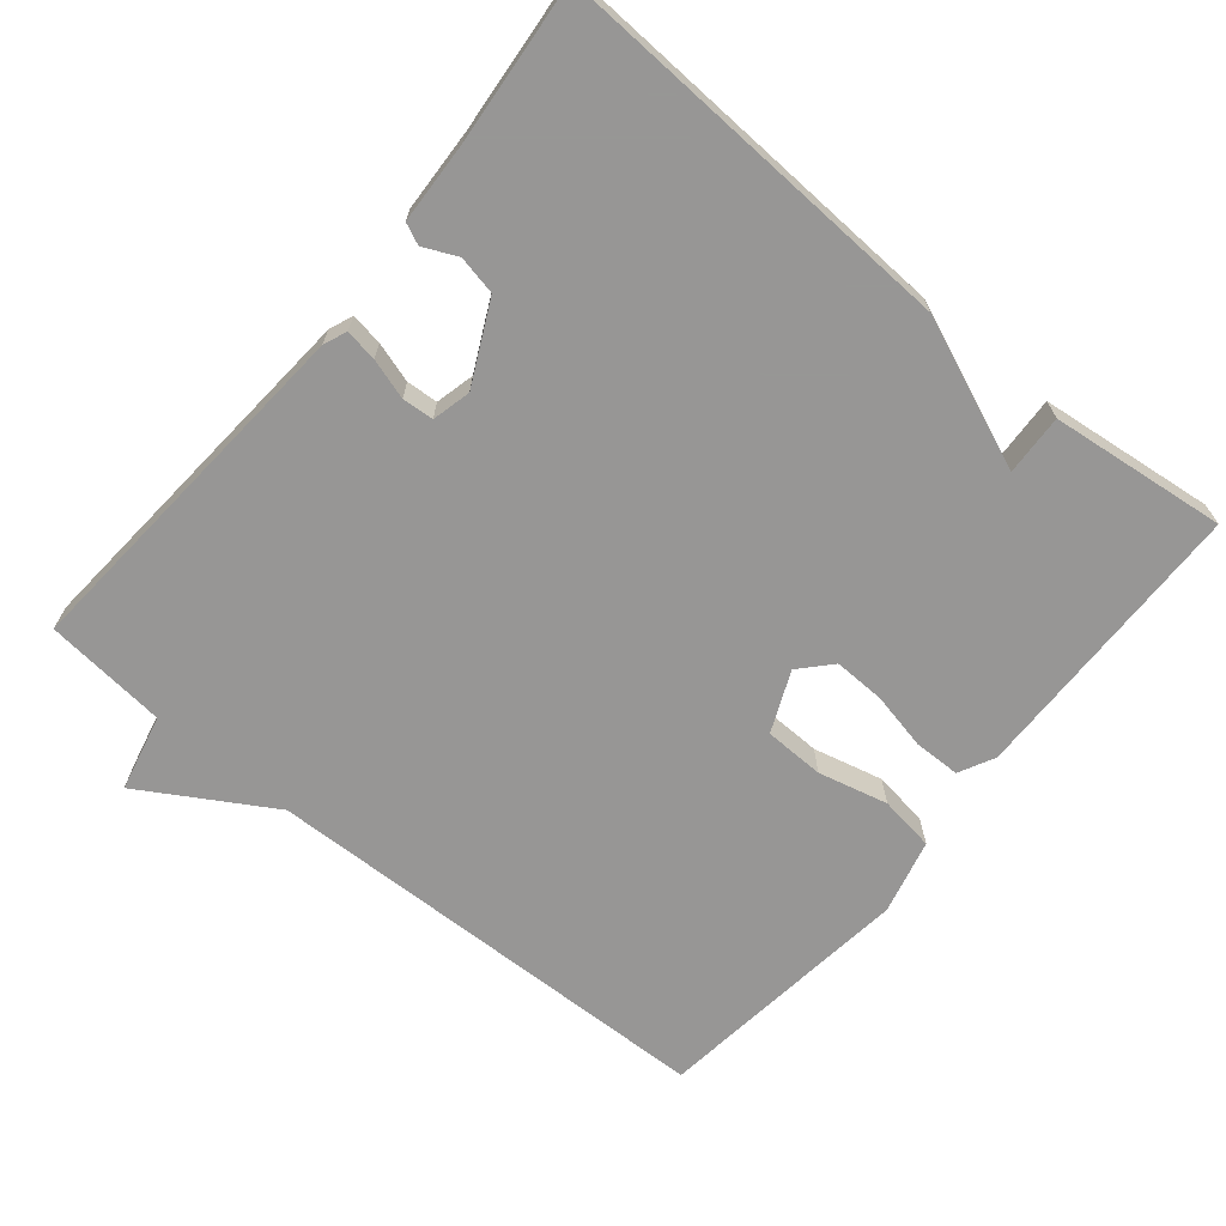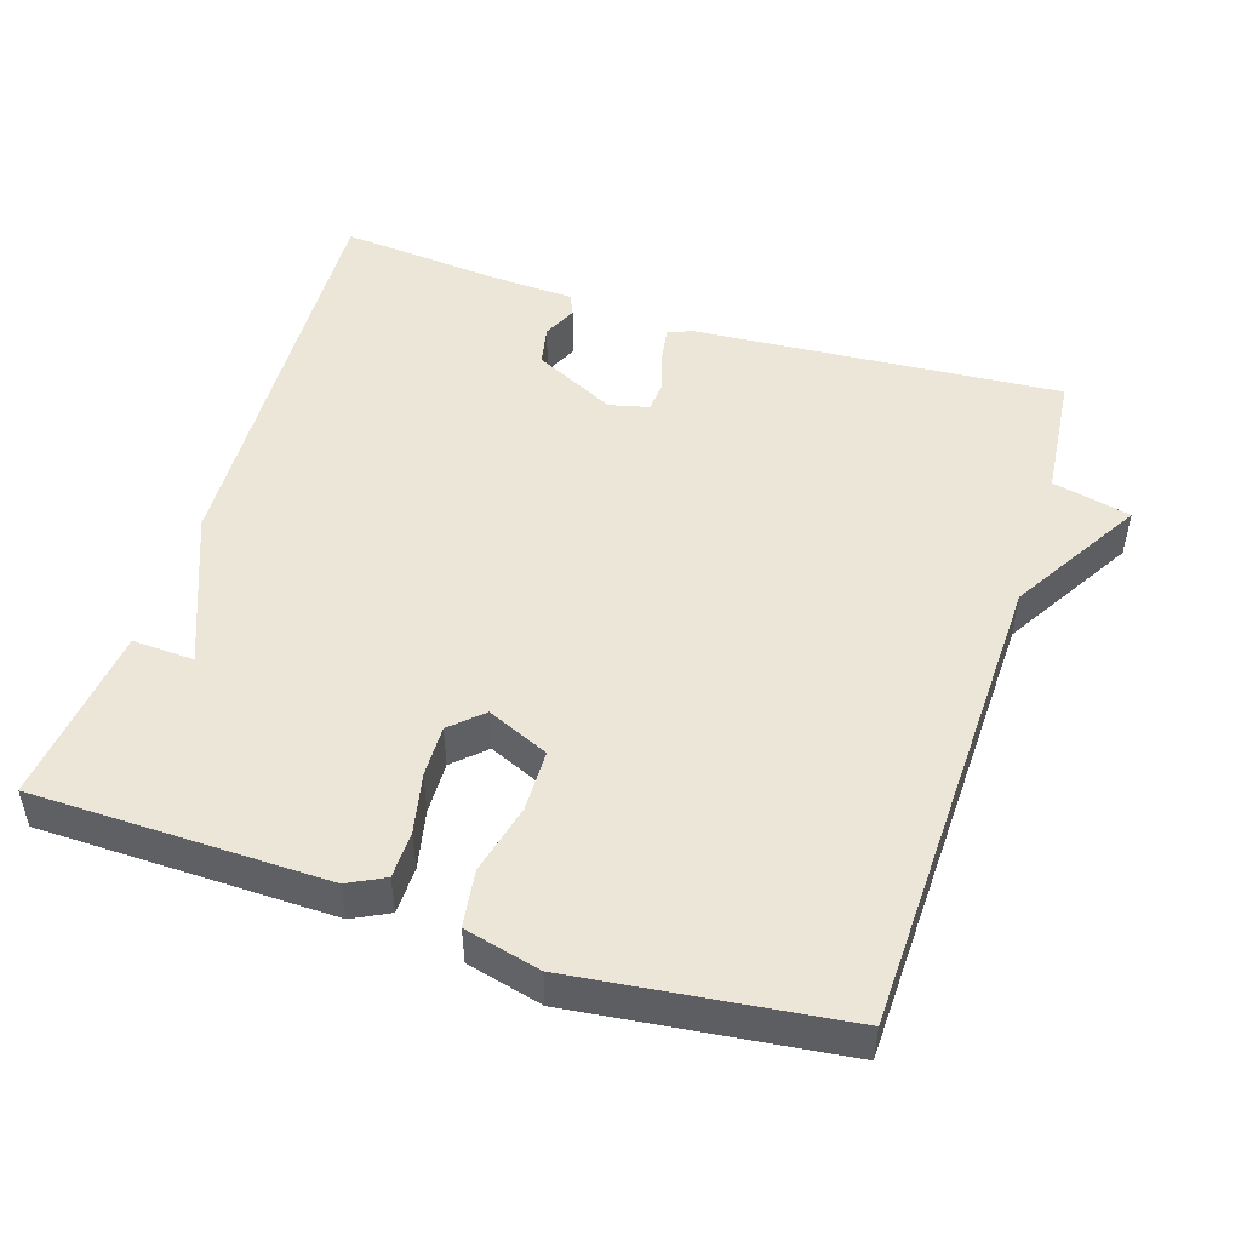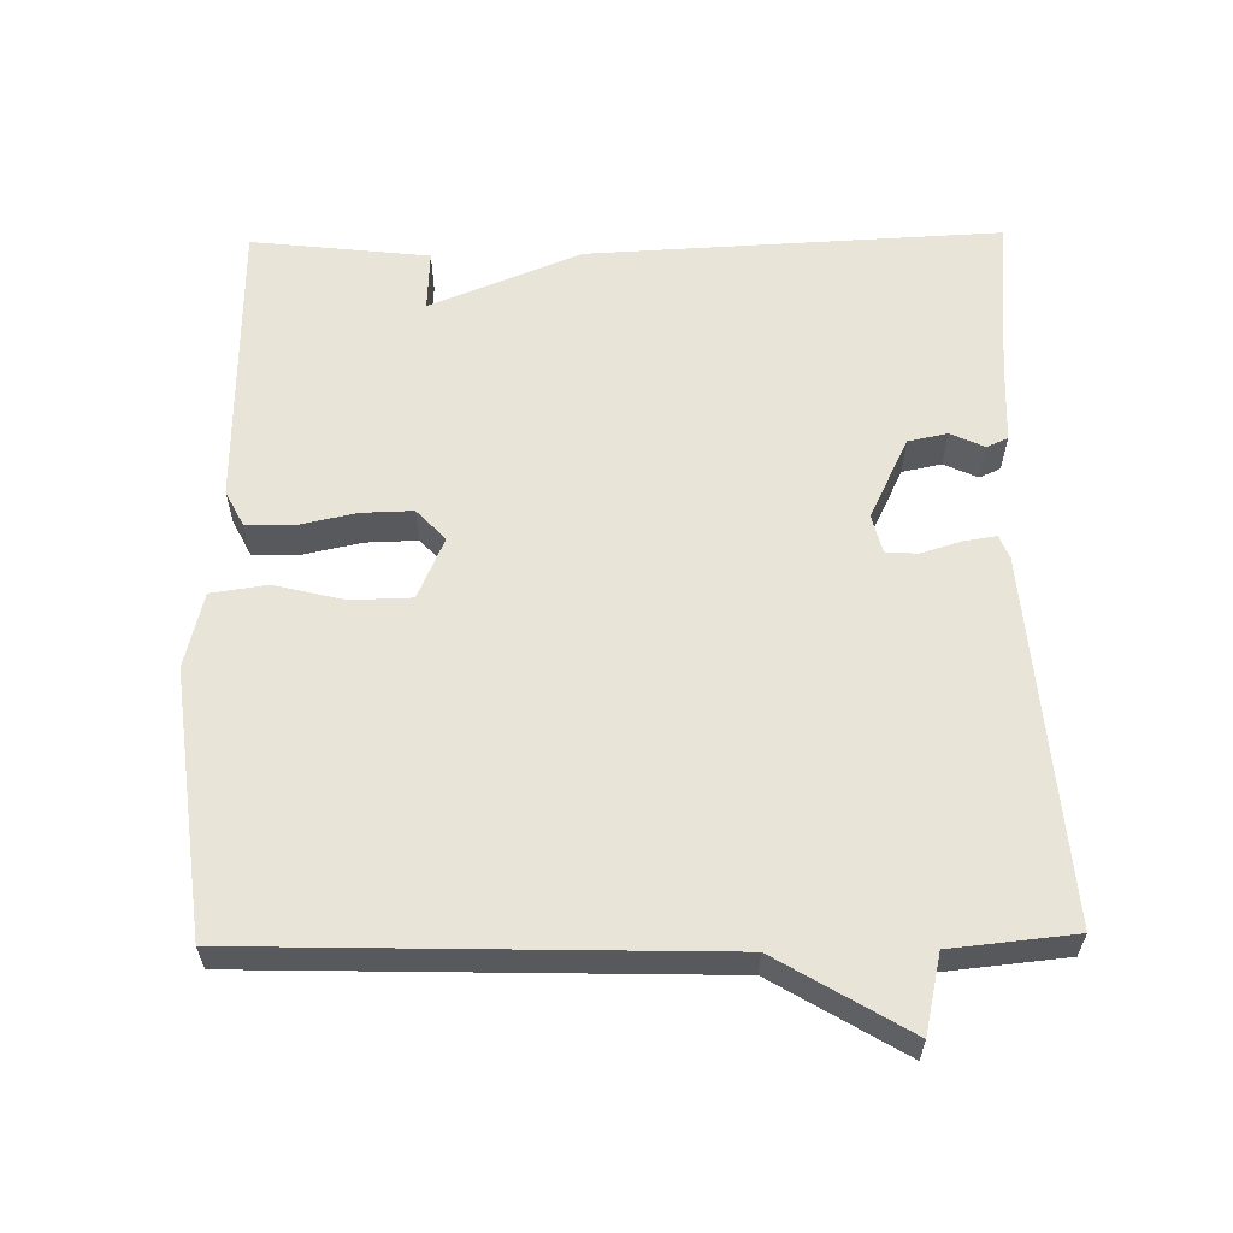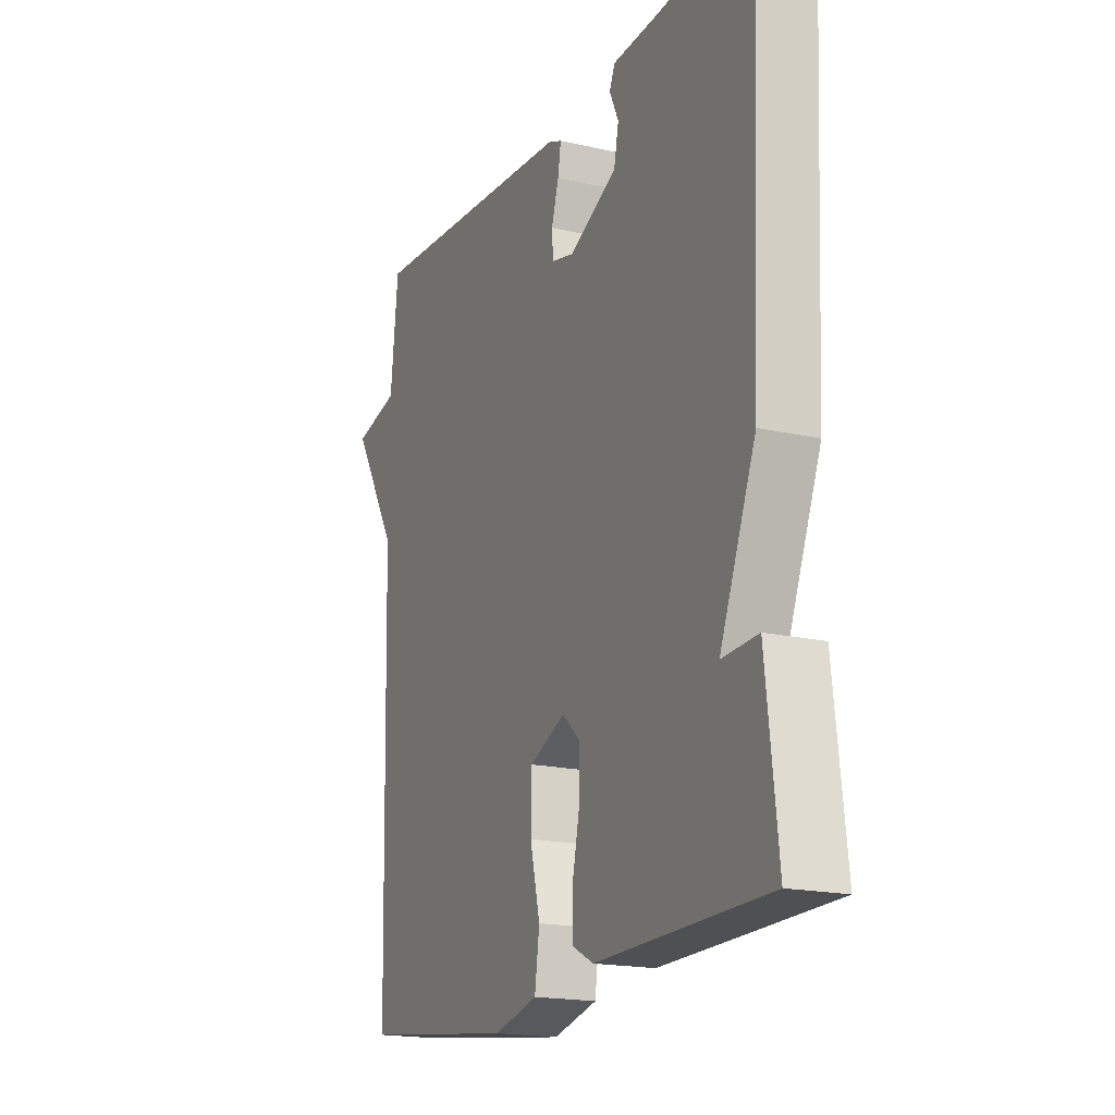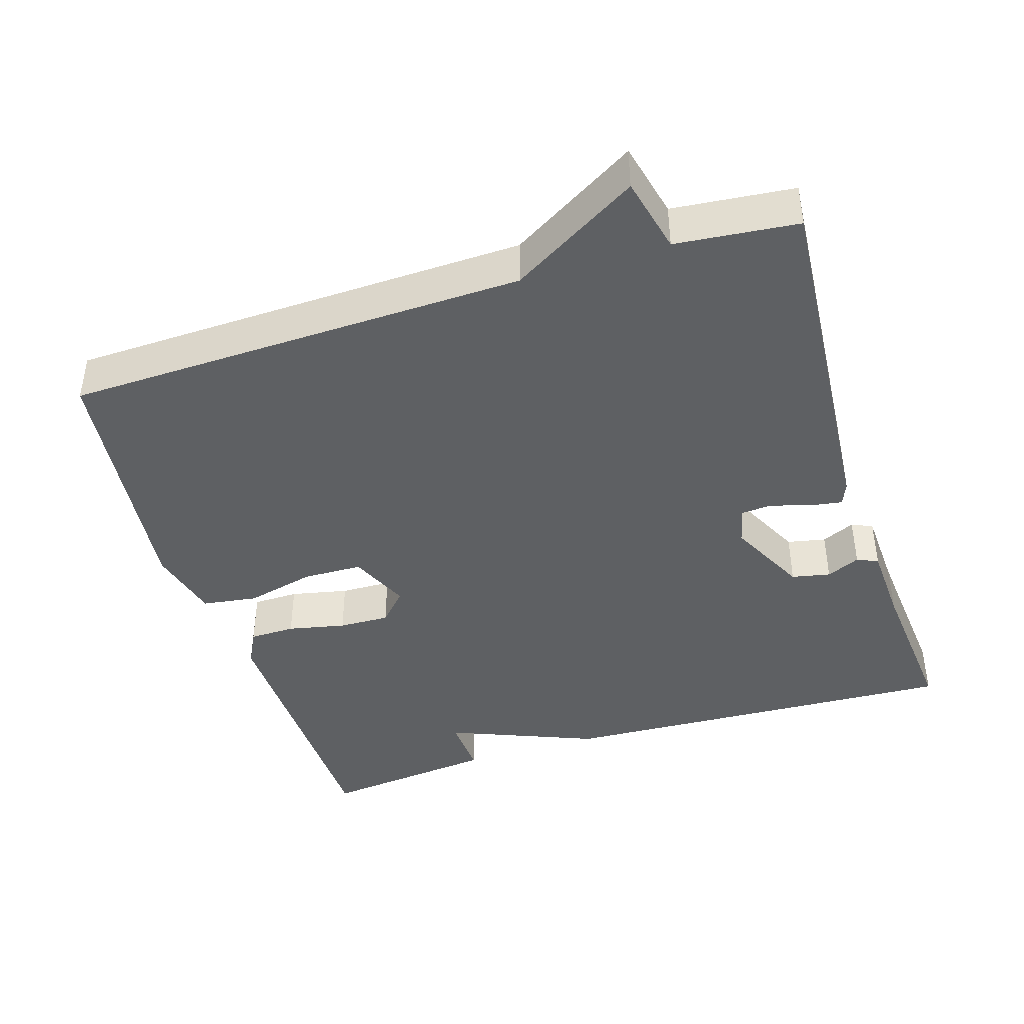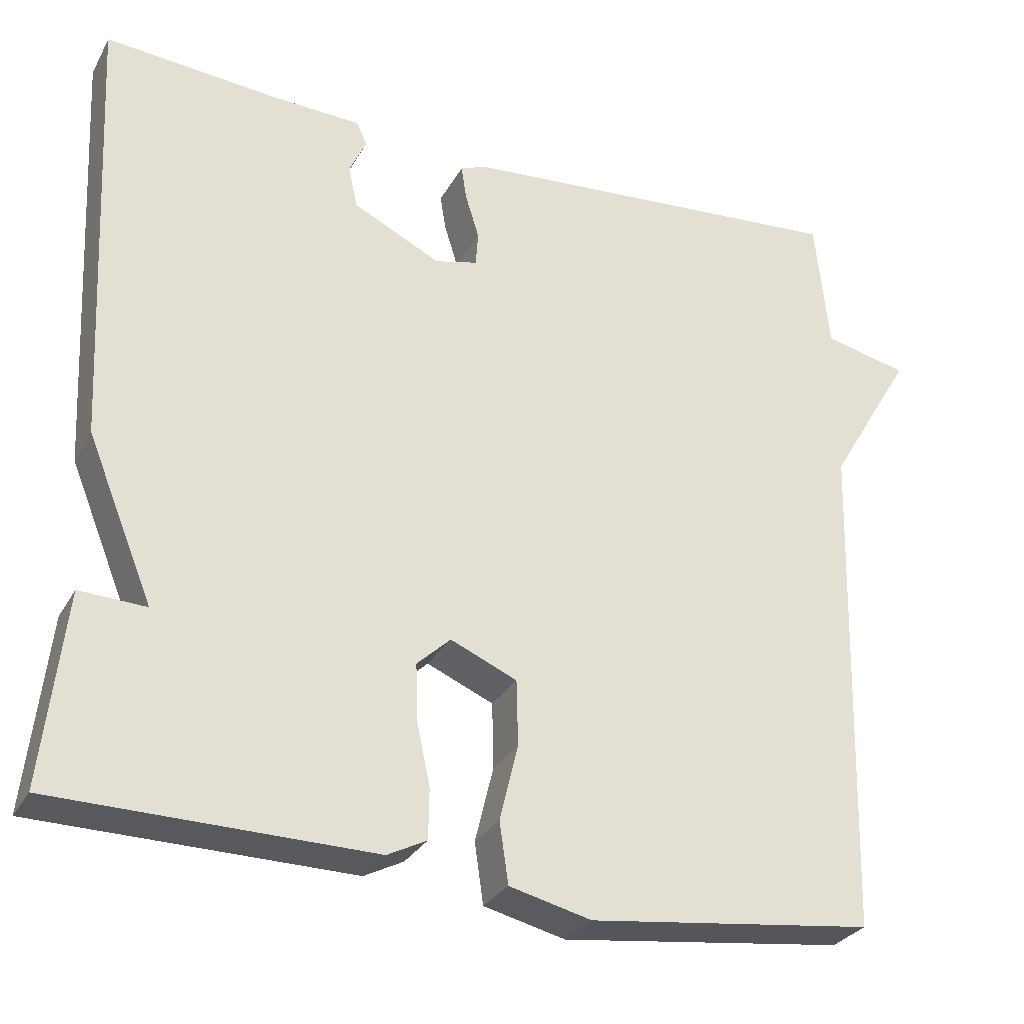
<metadata>
{"format":"obj","ext":"obj","renderer":"f3d","projection":"perspective","resolution":1024,"background":"white","views":[{"elev":-68.0,"azim":50.5,"up":"+Y"},{"elev":49.5,"azim":-162.1,"up":"+Y"},{"elev":60.0,"azim":-90.9,"up":"+Y"},{"elev":-18.2,"azim":65.9,"up":"+Z"},{"elev":-42.2,"azim":-72.4,"up":"+Y"},{"elev":-29.3,"azim":155.9,"up":"+Z"}]}
</metadata>
<code>
v 0.5 0.07 0.5
v 0.473 0.07 -0.059
v 0.39 0.07 -0.263
v 0.473 0.07 -0.259
v 0.5 0.07 -0.5
v 0.105 0.07 -0.506
v 0.056 0.07 -0.481
v 0.055 0.07 -0.418
v 0.072 0.07 -0.339
v 0.074 0.07 -0.269
v 0.032 0.07 -0.23
v -0.051 0.07 -0.266
v -0.053 0.07 -0.348
v -0.03 0.07 -0.443
v -0.041 0.07 -0.519
v -0.143 0.07 -0.544
v -0.5 0.07 -0.5
v -0.517 0.07 0.133
v -0.622 0.07 0.309
v -0.517 0.07 0.333
v -0.5 0.07 0.5
v -0.006 0.07 0.462
v 0.026 0.07 0.449
v 0.019 0.07 0.405
v 0.002 0.07 0.35
v 0.005 0.07 0.307
v 0.058 0.07 0.294
v 0.168 0.07 0.348
v 0.179 0.07 0.401
v 0.158 0.07 0.447
v 0.171 0.07 0.476
v 0.283 0.07 0.481
v 0.5 0 0.5
v 0.473 0 -0.059
v 0.39 0 -0.263
v 0.473 0 -0.259
v 0.5 0 -0.5
v 0.105 0 -0.506
v 0.056 0 -0.481
v 0.055 0 -0.418
v 0.072 0 -0.339
v 0.074 0 -0.269
v 0.032 0 -0.23
v -0.051 0 -0.266
v -0.053 0 -0.348
v -0.03 0 -0.443
v -0.041 0 -0.519
v -0.143 0 -0.544
v -0.5 0 -0.5
v -0.517 0 0.133
v -0.622 0 0.309
v -0.517 0 0.333
v -0.5 0 0.5
v -0.006 0 0.462
v 0.026 0 0.449
v 0.019 0 0.405
v 0.002 0 0.35
v 0.005 0 0.307
v 0.058 0 0.294
v 0.168 0 0.348
v 0.179 0 0.401
v 0.158 0 0.447
v 0.171 0 0.476
v 0.283 0 0.481
f 29 30 31 32
f 1 2 3
f 32 1 3
f 29 32 3
f 28 29 3
f 27 28 3
f 26 27 3
f 23 24 25
f 22 23 25
f 21 22 25
f 20 21 25
f 20 25 26
f 19 20 26
f 18 19 26
f 16 17 18
f 15 16 18
f 14 15 18
f 13 14 18
f 12 13 18
f 11 12 18 26
f 10 11 26 3
f 7 8 9
f 6 7 9
f 5 6 9
f 4 5 9
f 3 4 9
f 3 9 10
f 64 63 62 61
f 35 34 33
f 35 33 64
f 35 64 61
f 35 61 60
f 35 60 59
f 35 59 58
f 57 56 55
f 57 55 54
f 57 54 53
f 57 53 52
f 58 57 52
f 58 52 51
f 58 51 50
f 50 49 48
f 50 48 47
f 50 47 46
f 50 46 45
f 50 45 44
f 58 50 44 43
f 35 58 43 42
f 41 40 39
f 41 39 38
f 41 38 37
f 41 37 36
f 41 36 35
f 42 41 35
f 1 33 34 2
f 2 34 35 3
f 3 35 36 4
f 4 36 37 5
f 5 37 38 6
f 6 38 39 7
f 7 39 40 8
f 8 40 41 9
f 9 41 42 10
f 10 42 43 11
f 11 43 44 12
f 12 44 45 13
f 13 45 46 14
f 14 46 47 15
f 15 47 48 16
f 16 48 49 17
f 17 49 50 18
f 18 50 51 19
f 19 51 52 20
f 20 52 53 21
f 21 53 54 22
f 22 54 55 23
f 23 55 56 24
f 24 56 57 25
f 25 57 58 26
f 26 58 59 27
f 27 59 60 28
f 28 60 61 29
f 29 61 62 30
f 30 62 63 31
f 31 63 64 32
f 32 64 33 1

</code>
